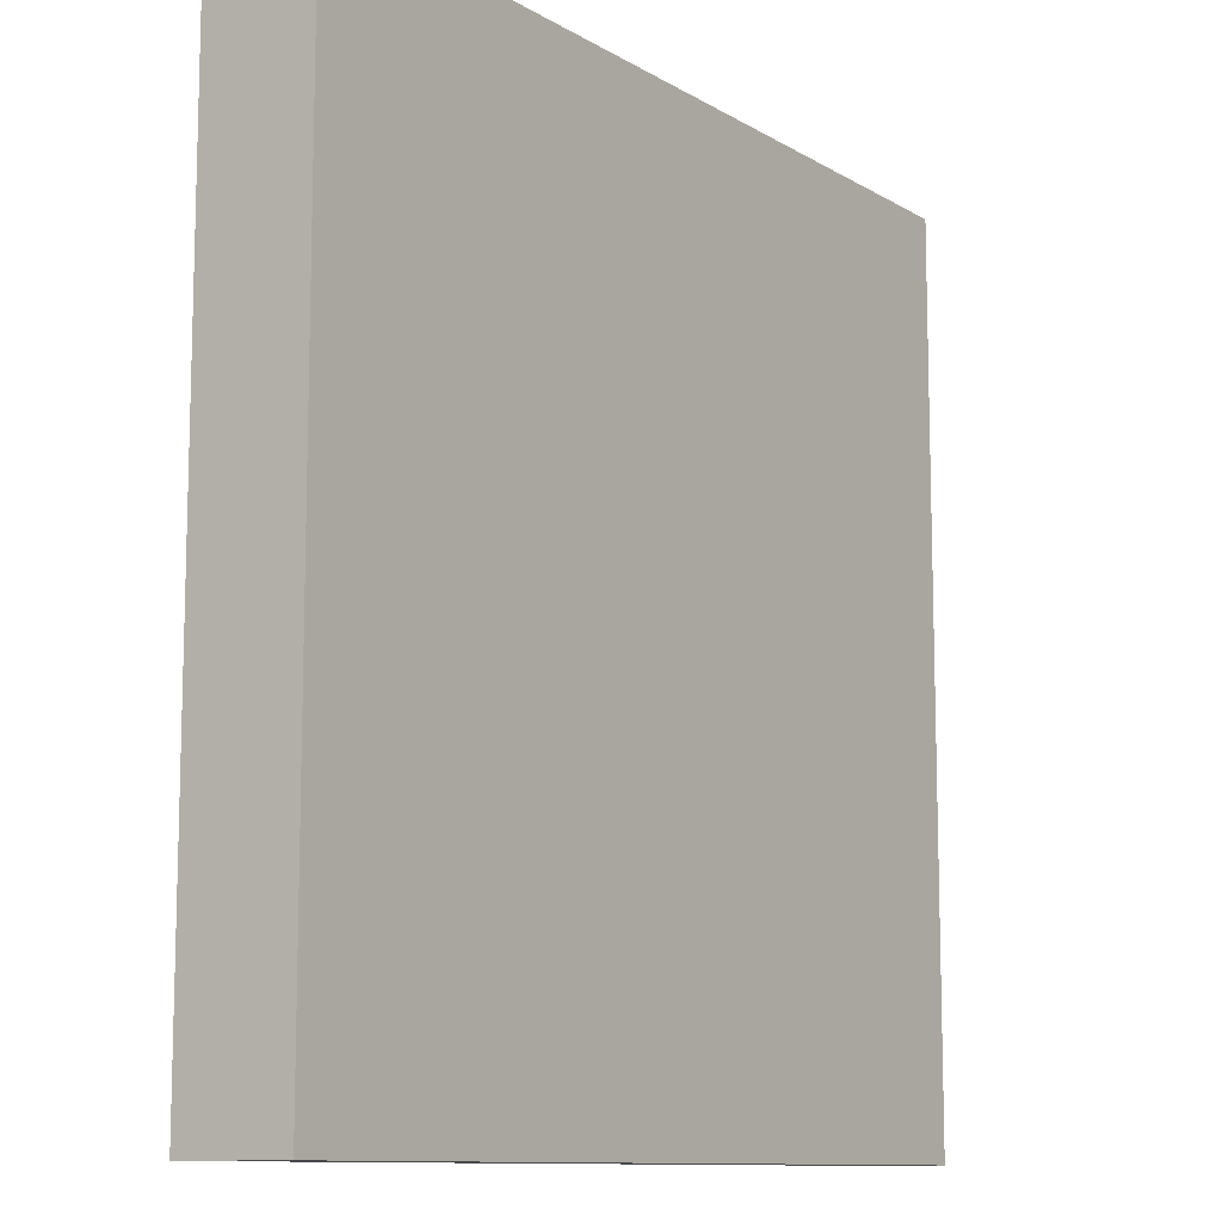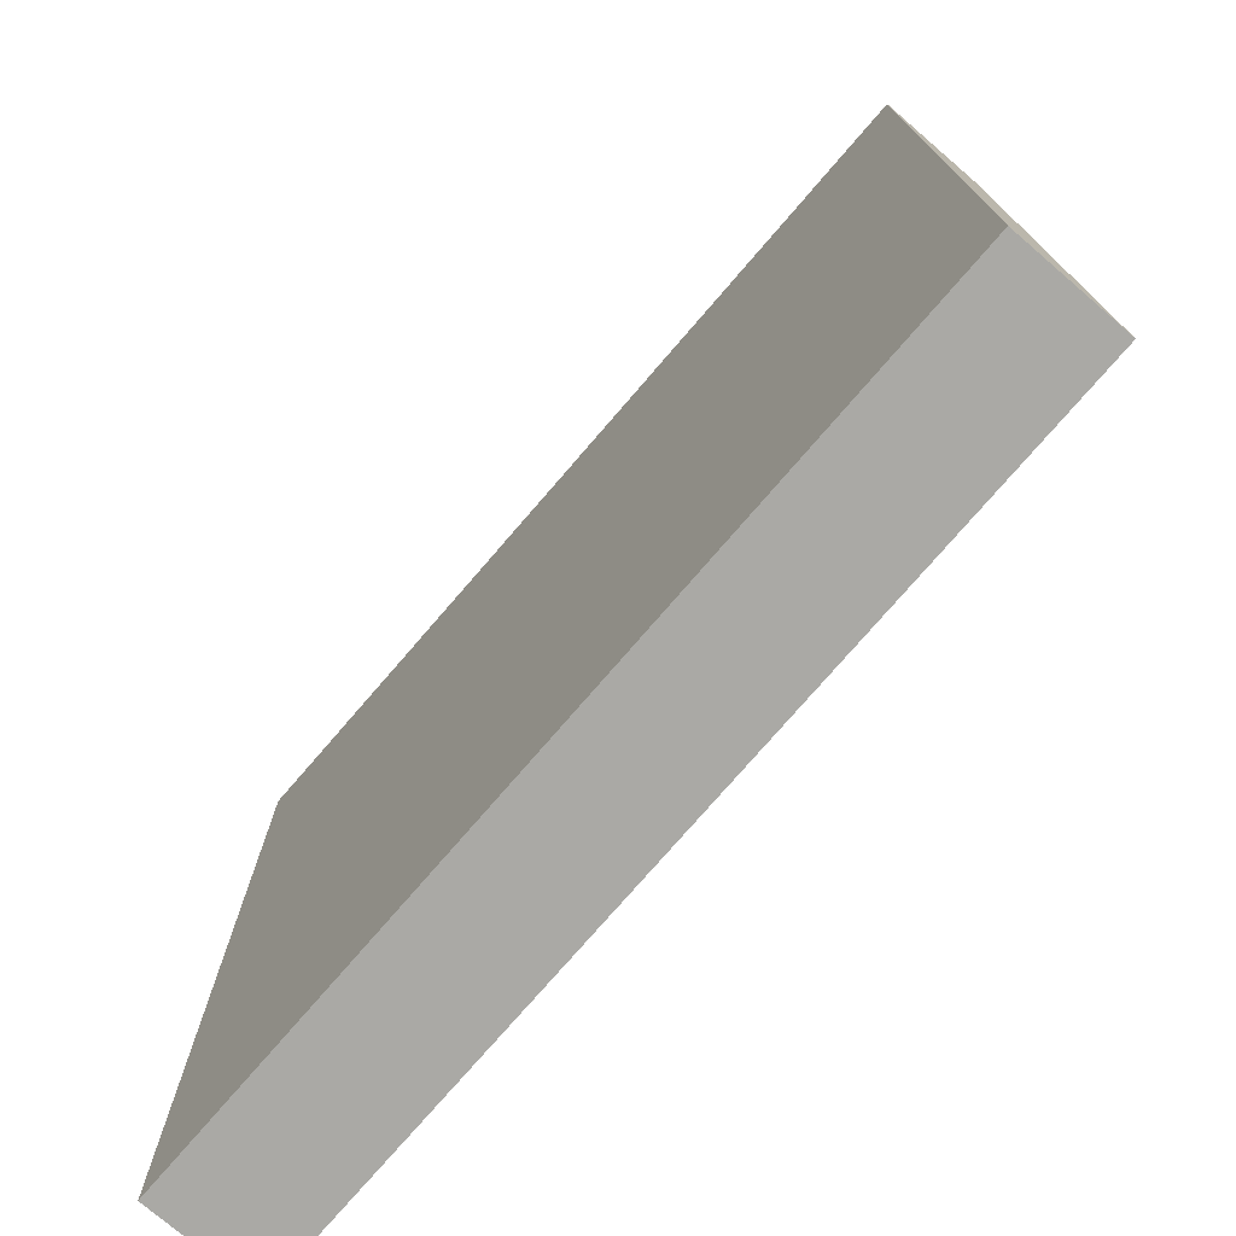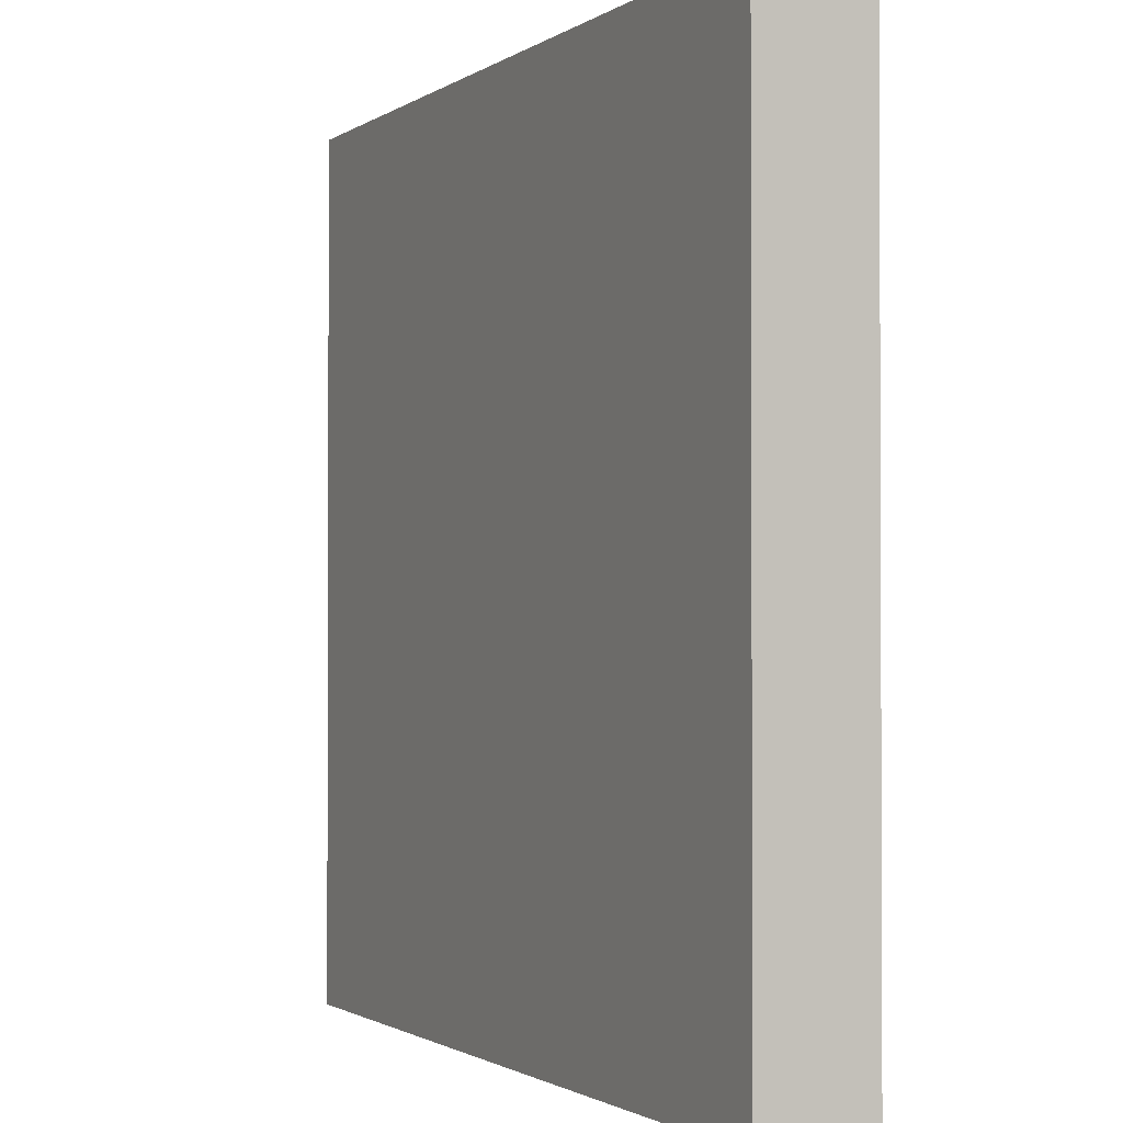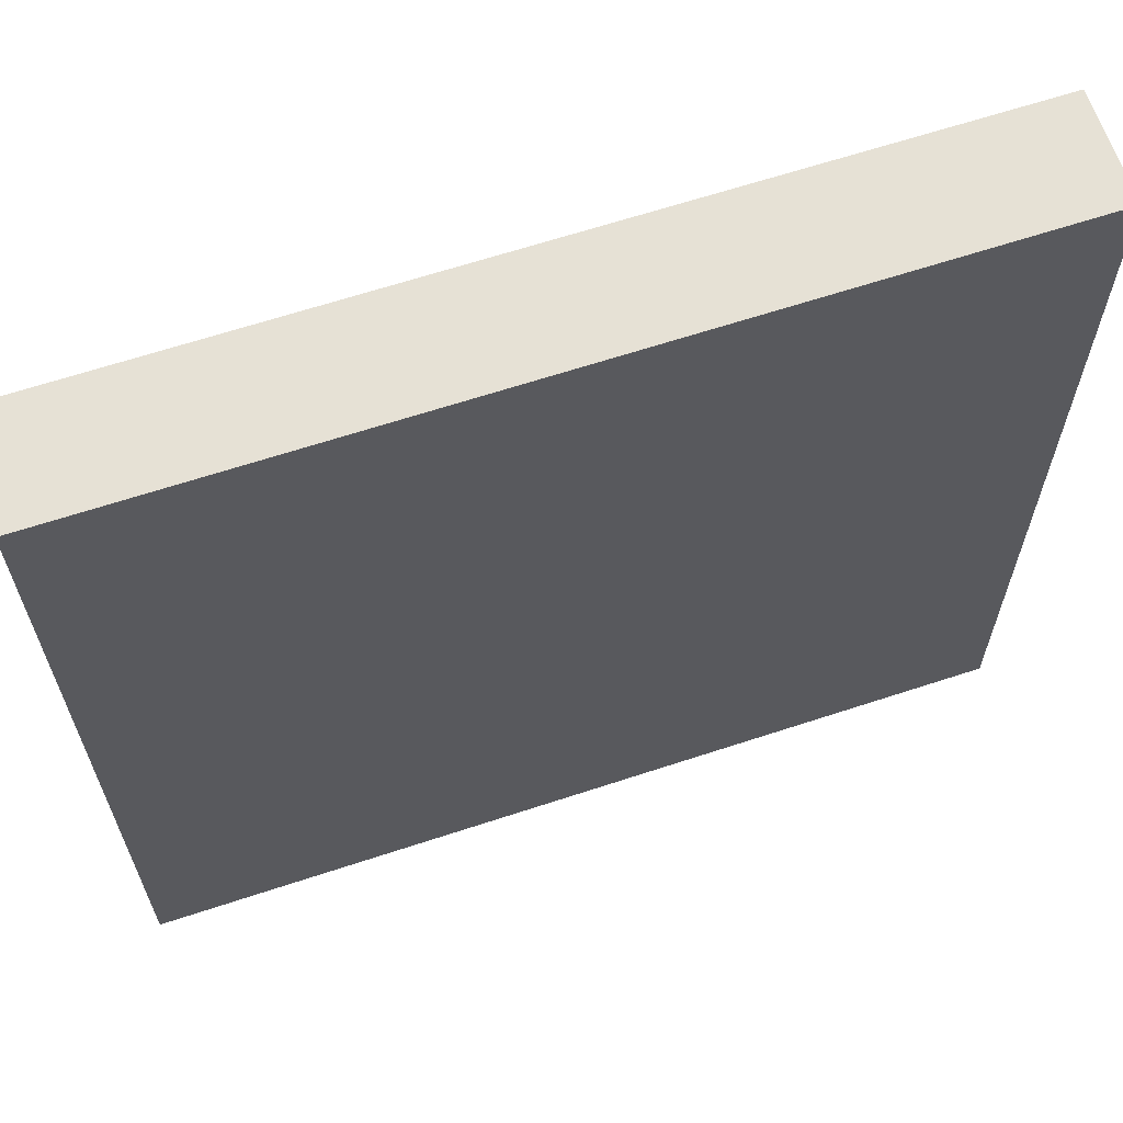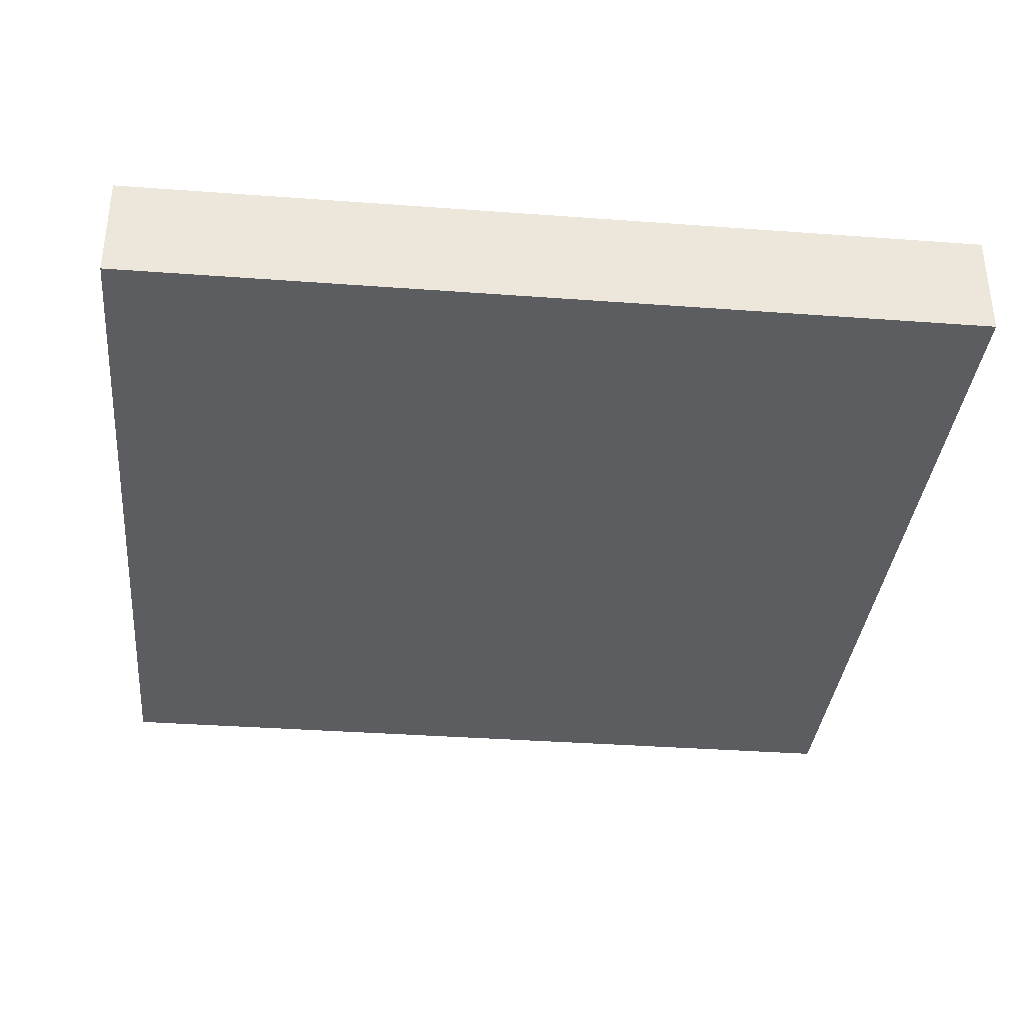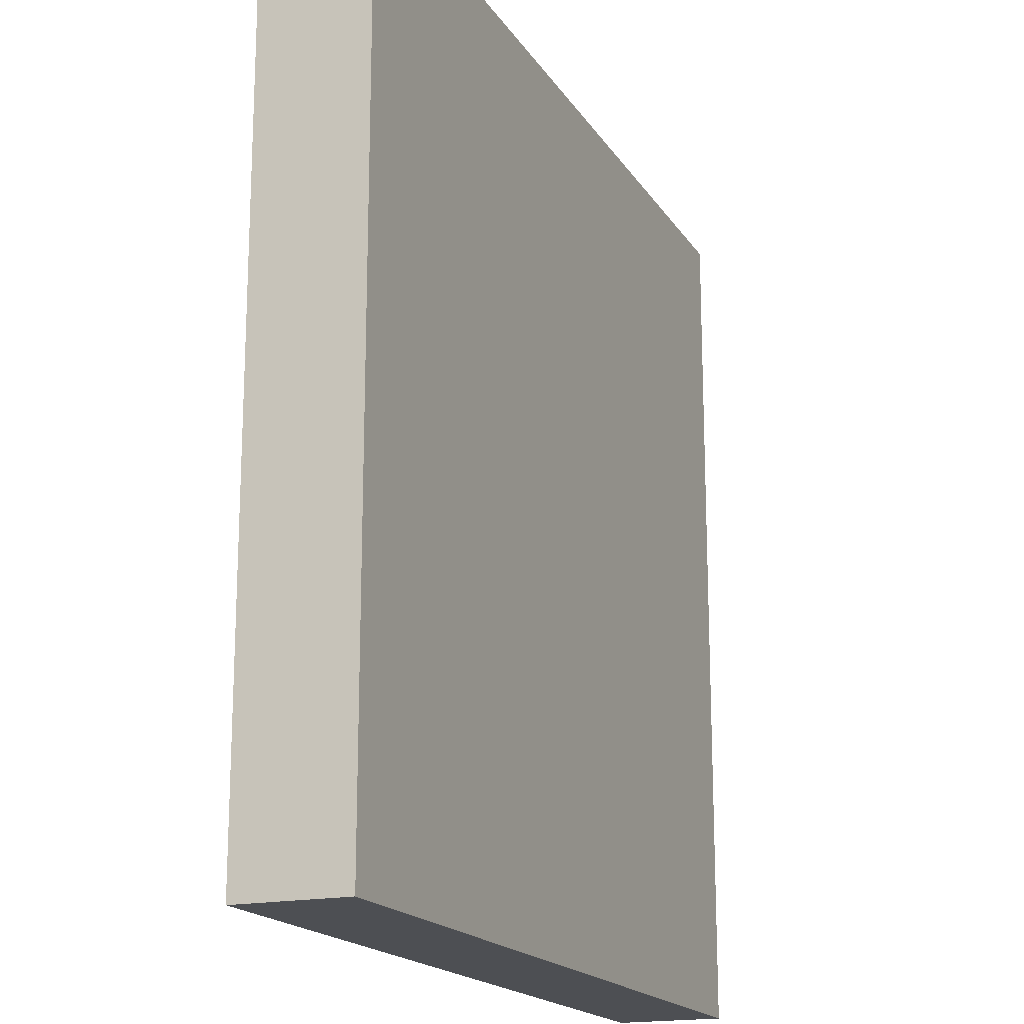
<metadata>
{"format":"obj","ext":"obj","renderer":"f3d","projection":"perspective","resolution":1024,"background":"white","views":[{"elev":-10.8,"azim":-55.0,"up":"+Z"},{"elev":-75.4,"azim":-130.7,"up":"+Z"},{"elev":-1.4,"azim":-115.3,"up":"+Z"},{"elev":64.5,"azim":-18.4,"up":"+Z"},{"elev":-35.4,"azim":174.4,"up":"+Y"},{"elev":-17.8,"azim":112.5,"up":"+Z"}]}
</metadata>
<code>
o Cube_Cube.001
v -4 0.5 -4
v -4 -0.5 -4
v -4 -0.5 4
v 4 0.5 -4
v 4 -0.5 -4
v 4 0.5 4
v 4 -0.5 4
v -4 0.5 4
f 1 2 3
f 4 5 2
f 6 7 5
f 8 3 7
f 2 5 7
f 4 1 8
f 8 1 3
f 1 4 2
f 4 6 5
f 6 8 7
f 3 2 7
f 6 4 8

</code>
